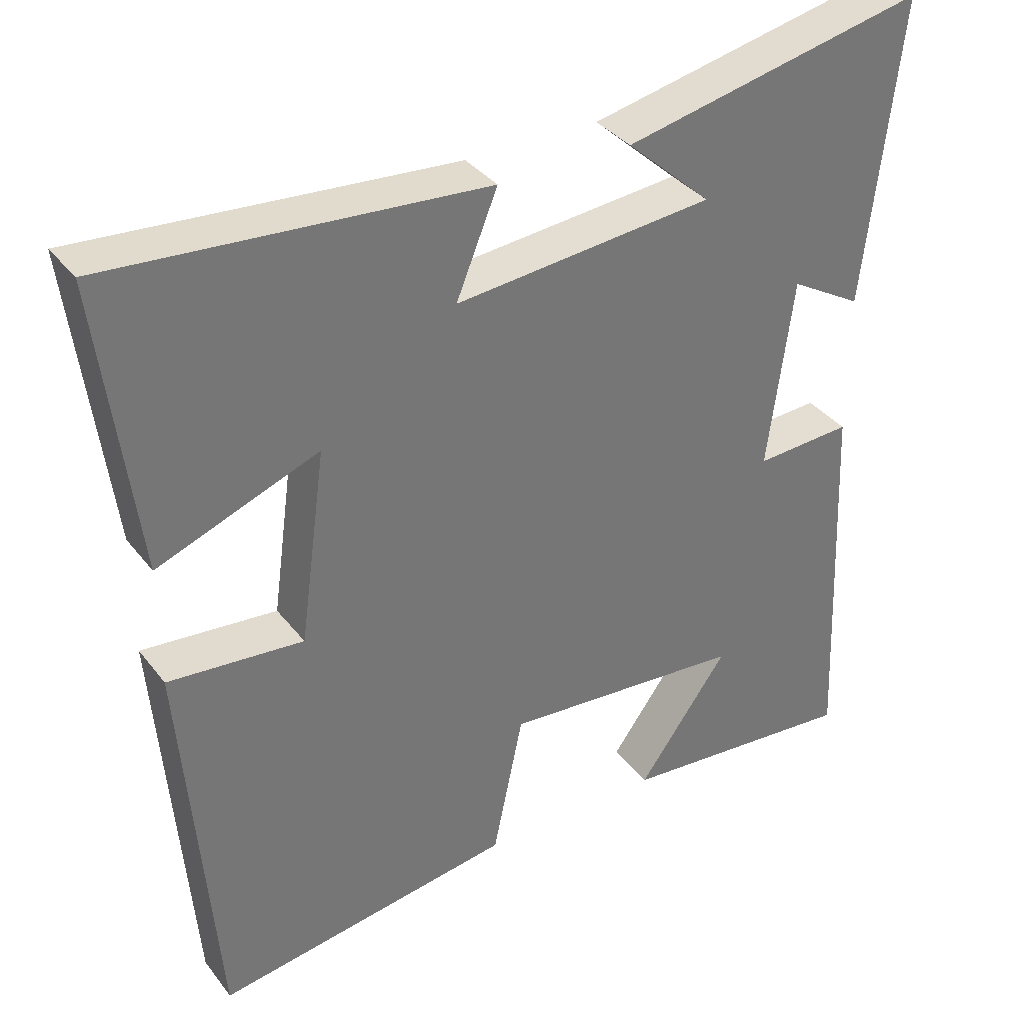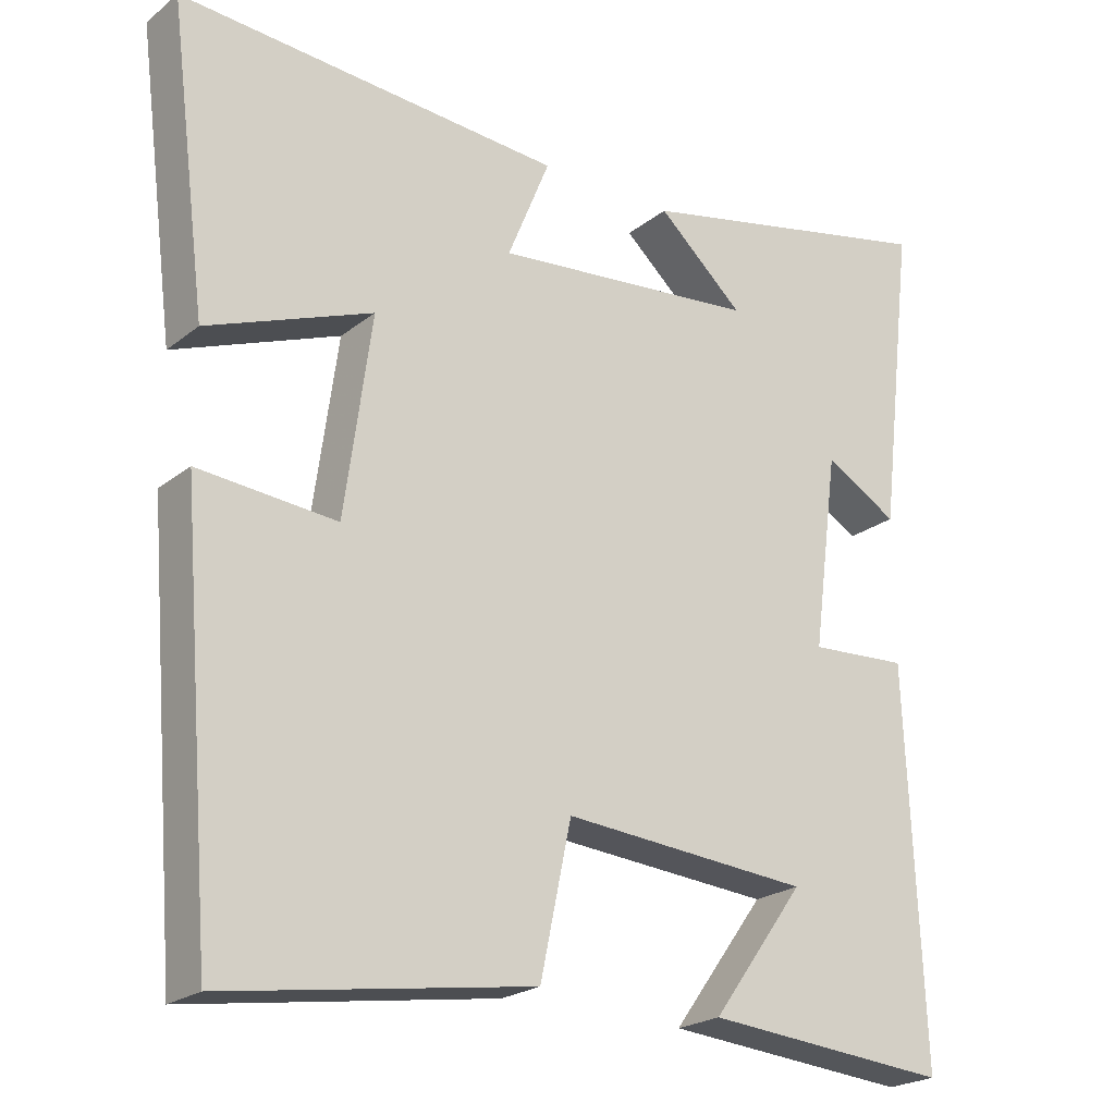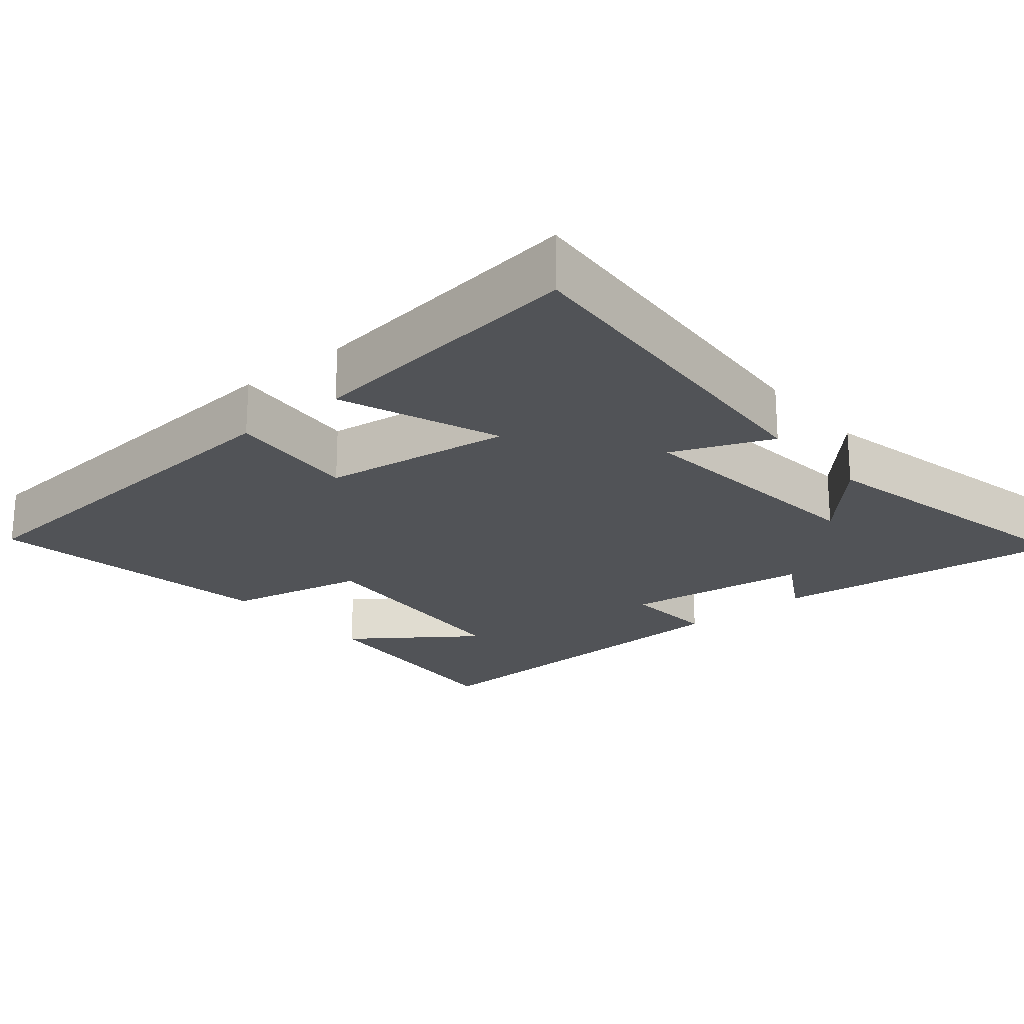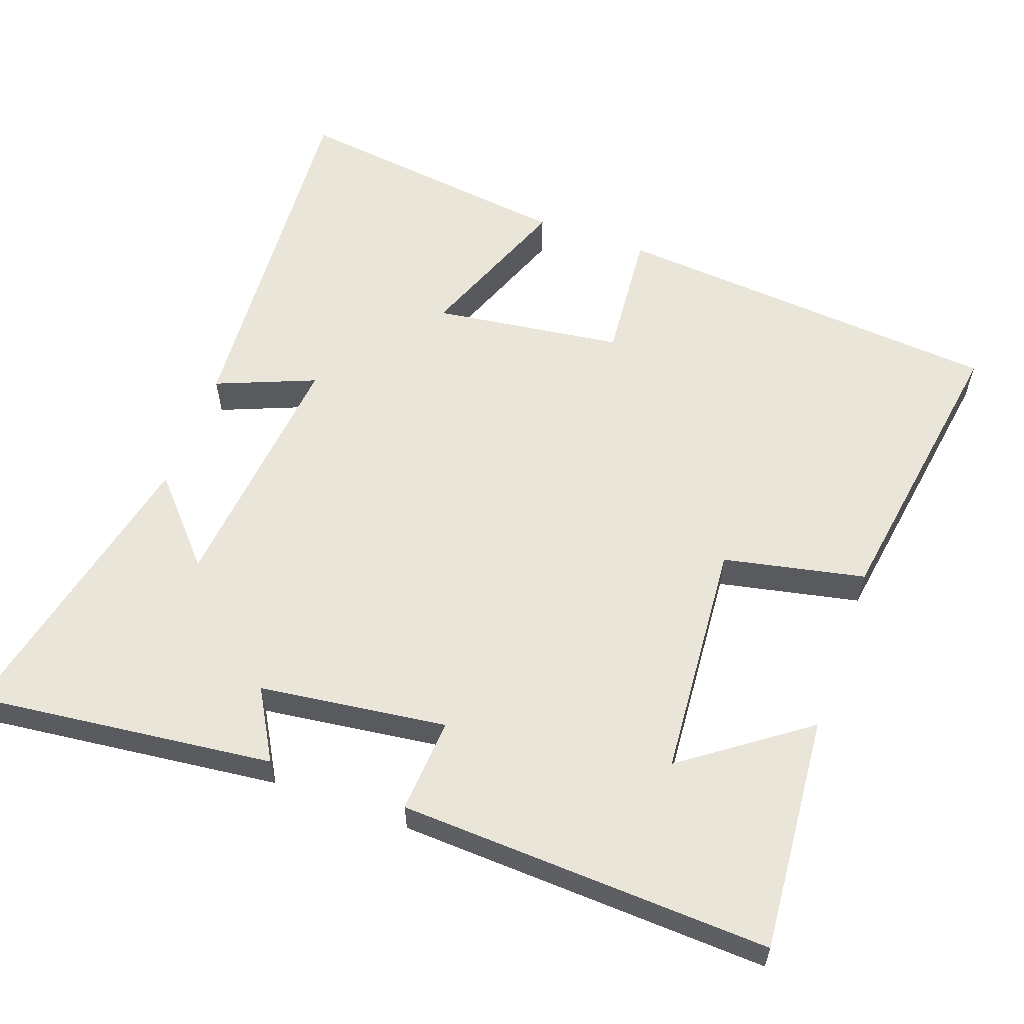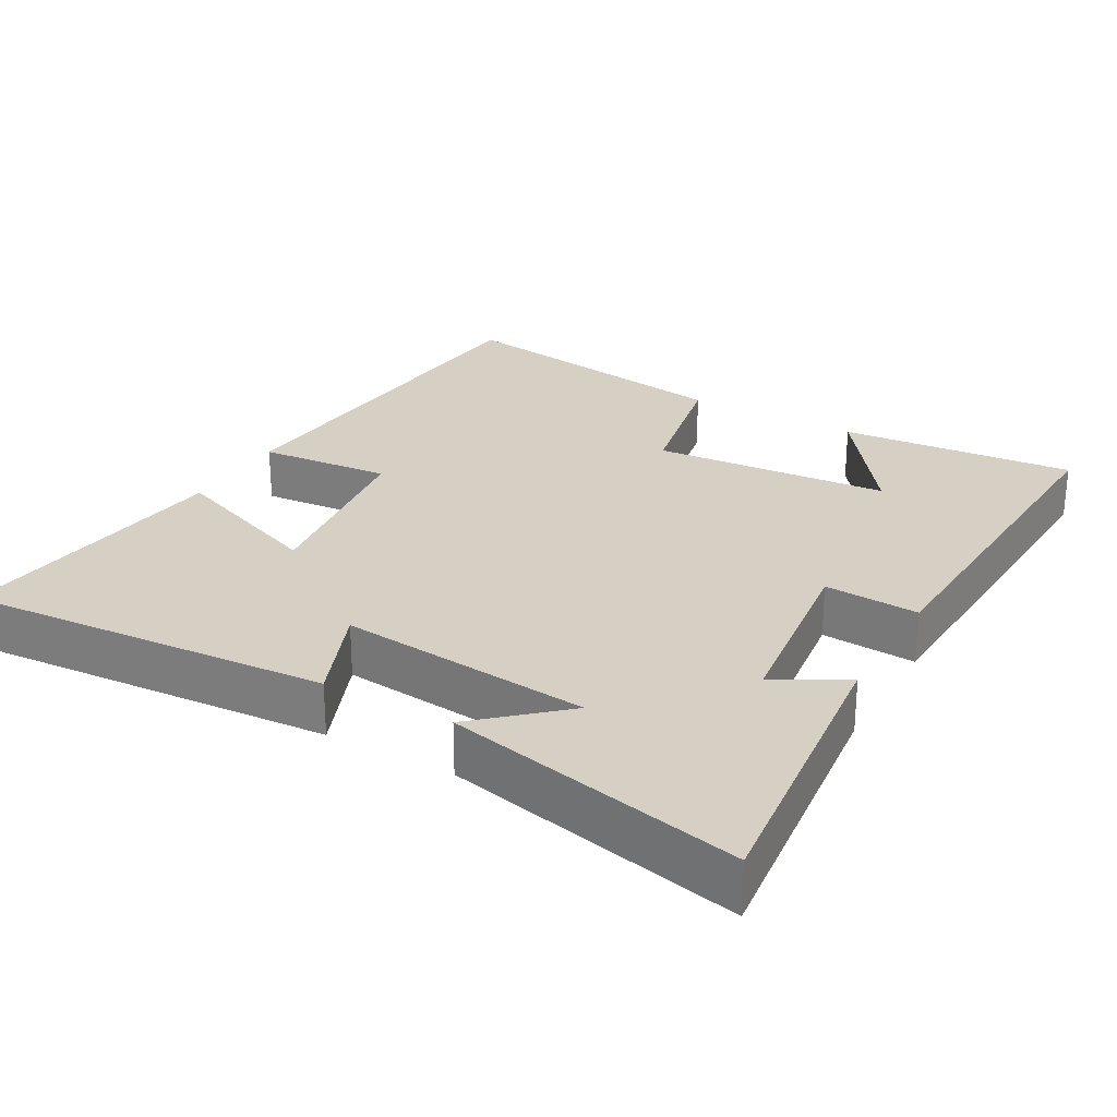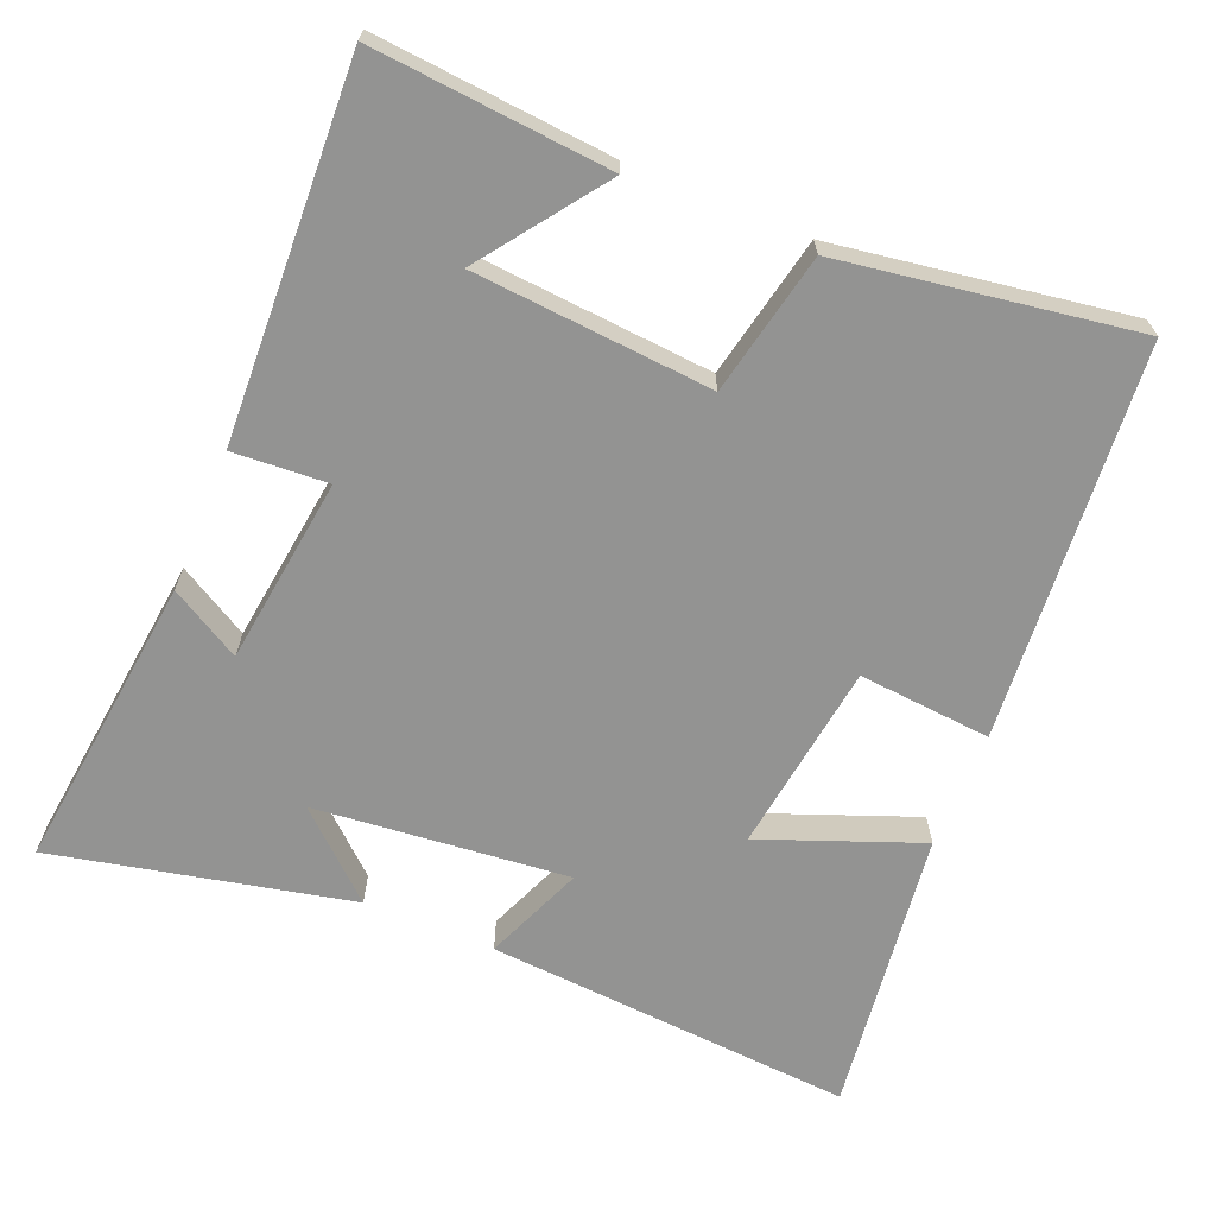
<metadata>
{"format":"obj","ext":"obj","renderer":"f3d","projection":"perspective","resolution":1024,"background":"white","views":[{"elev":35.4,"azim":-32.3,"up":"+Z"},{"elev":-22.3,"azim":-36.9,"up":"+Z"},{"elev":-21.9,"azim":-50.1,"up":"+Y"},{"elev":58.6,"azim":109.9,"up":"+Y"},{"elev":26.4,"azim":29.7,"up":"+Y"},{"elev":-66.6,"azim":157.6,"up":"+Y"}]}
</metadata>
<code>
v -0.55 0.07 0.537
v -0.042 0.07 0.5
v -0.098 0.07 0.363
v 0.252 0.07 0.397
v 0.138 0.07 0.5
v 0.548 0.07 0.589
v 0.5 0.07 0.178
v 0.403 0.07 0.234
v 0.369 0.07 -0.024
v 0.5 0.07 -0.016
v 0.522 0.07 -0.528
v 0.196 0.07 -0.5
v 0.319 0.07 -0.331
v -0.009 0.07 -0.305
v -0.05 0.07 -0.5
v -0.456 0.07 -0.562
v -0.5 0.07 -0.019
v -0.317 0.07 -0.035
v -0.281 0.07 0.227
v -0.5 0.07 0.143
v -0.55 0 0.537
v -0.042 0 0.5
v -0.098 0 0.363
v 0.252 0 0.397
v 0.138 0 0.5
v 0.548 0 0.589
v 0.5 0 0.178
v 0.403 0 0.234
v 0.369 0 -0.024
v 0.5 0 -0.016
v 0.522 0 -0.528
v 0.196 0 -0.5
v 0.319 0 -0.331
v -0.009 0 -0.305
v -0.05 0 -0.5
v -0.456 0 -0.562
v -0.5 0 -0.019
v -0.317 0 -0.035
v -0.281 0 0.227
v -0.5 0 0.143
f 19 20 1 2
f 18 19 2 3
f 15 16 17 18
f 14 15 18 3
f 13 14 3 4
f 11 12 13
f 9 10 11 13
f 8 9 13 4
f 7 8 4
f 4 5 6 7
f 22 21 40 39
f 23 22 39 38
f 38 37 36 35
f 23 38 35 34
f 24 23 34 33
f 33 32 31
f 33 31 30 29
f 24 33 29 28
f 24 28 27
f 27 26 25 24
f 1 21 22 2
f 2 22 23 3
f 3 23 24 4
f 4 24 25 5
f 5 25 26 6
f 6 26 27 7
f 7 27 28 8
f 8 28 29 9
f 9 29 30 10
f 10 30 31 11
f 11 31 32 12
f 12 32 33 13
f 13 33 34 14
f 14 34 35 15
f 15 35 36 16
f 16 36 37 17
f 17 37 38 18
f 18 38 39 19
f 19 39 40 20
f 20 40 21 1

</code>
